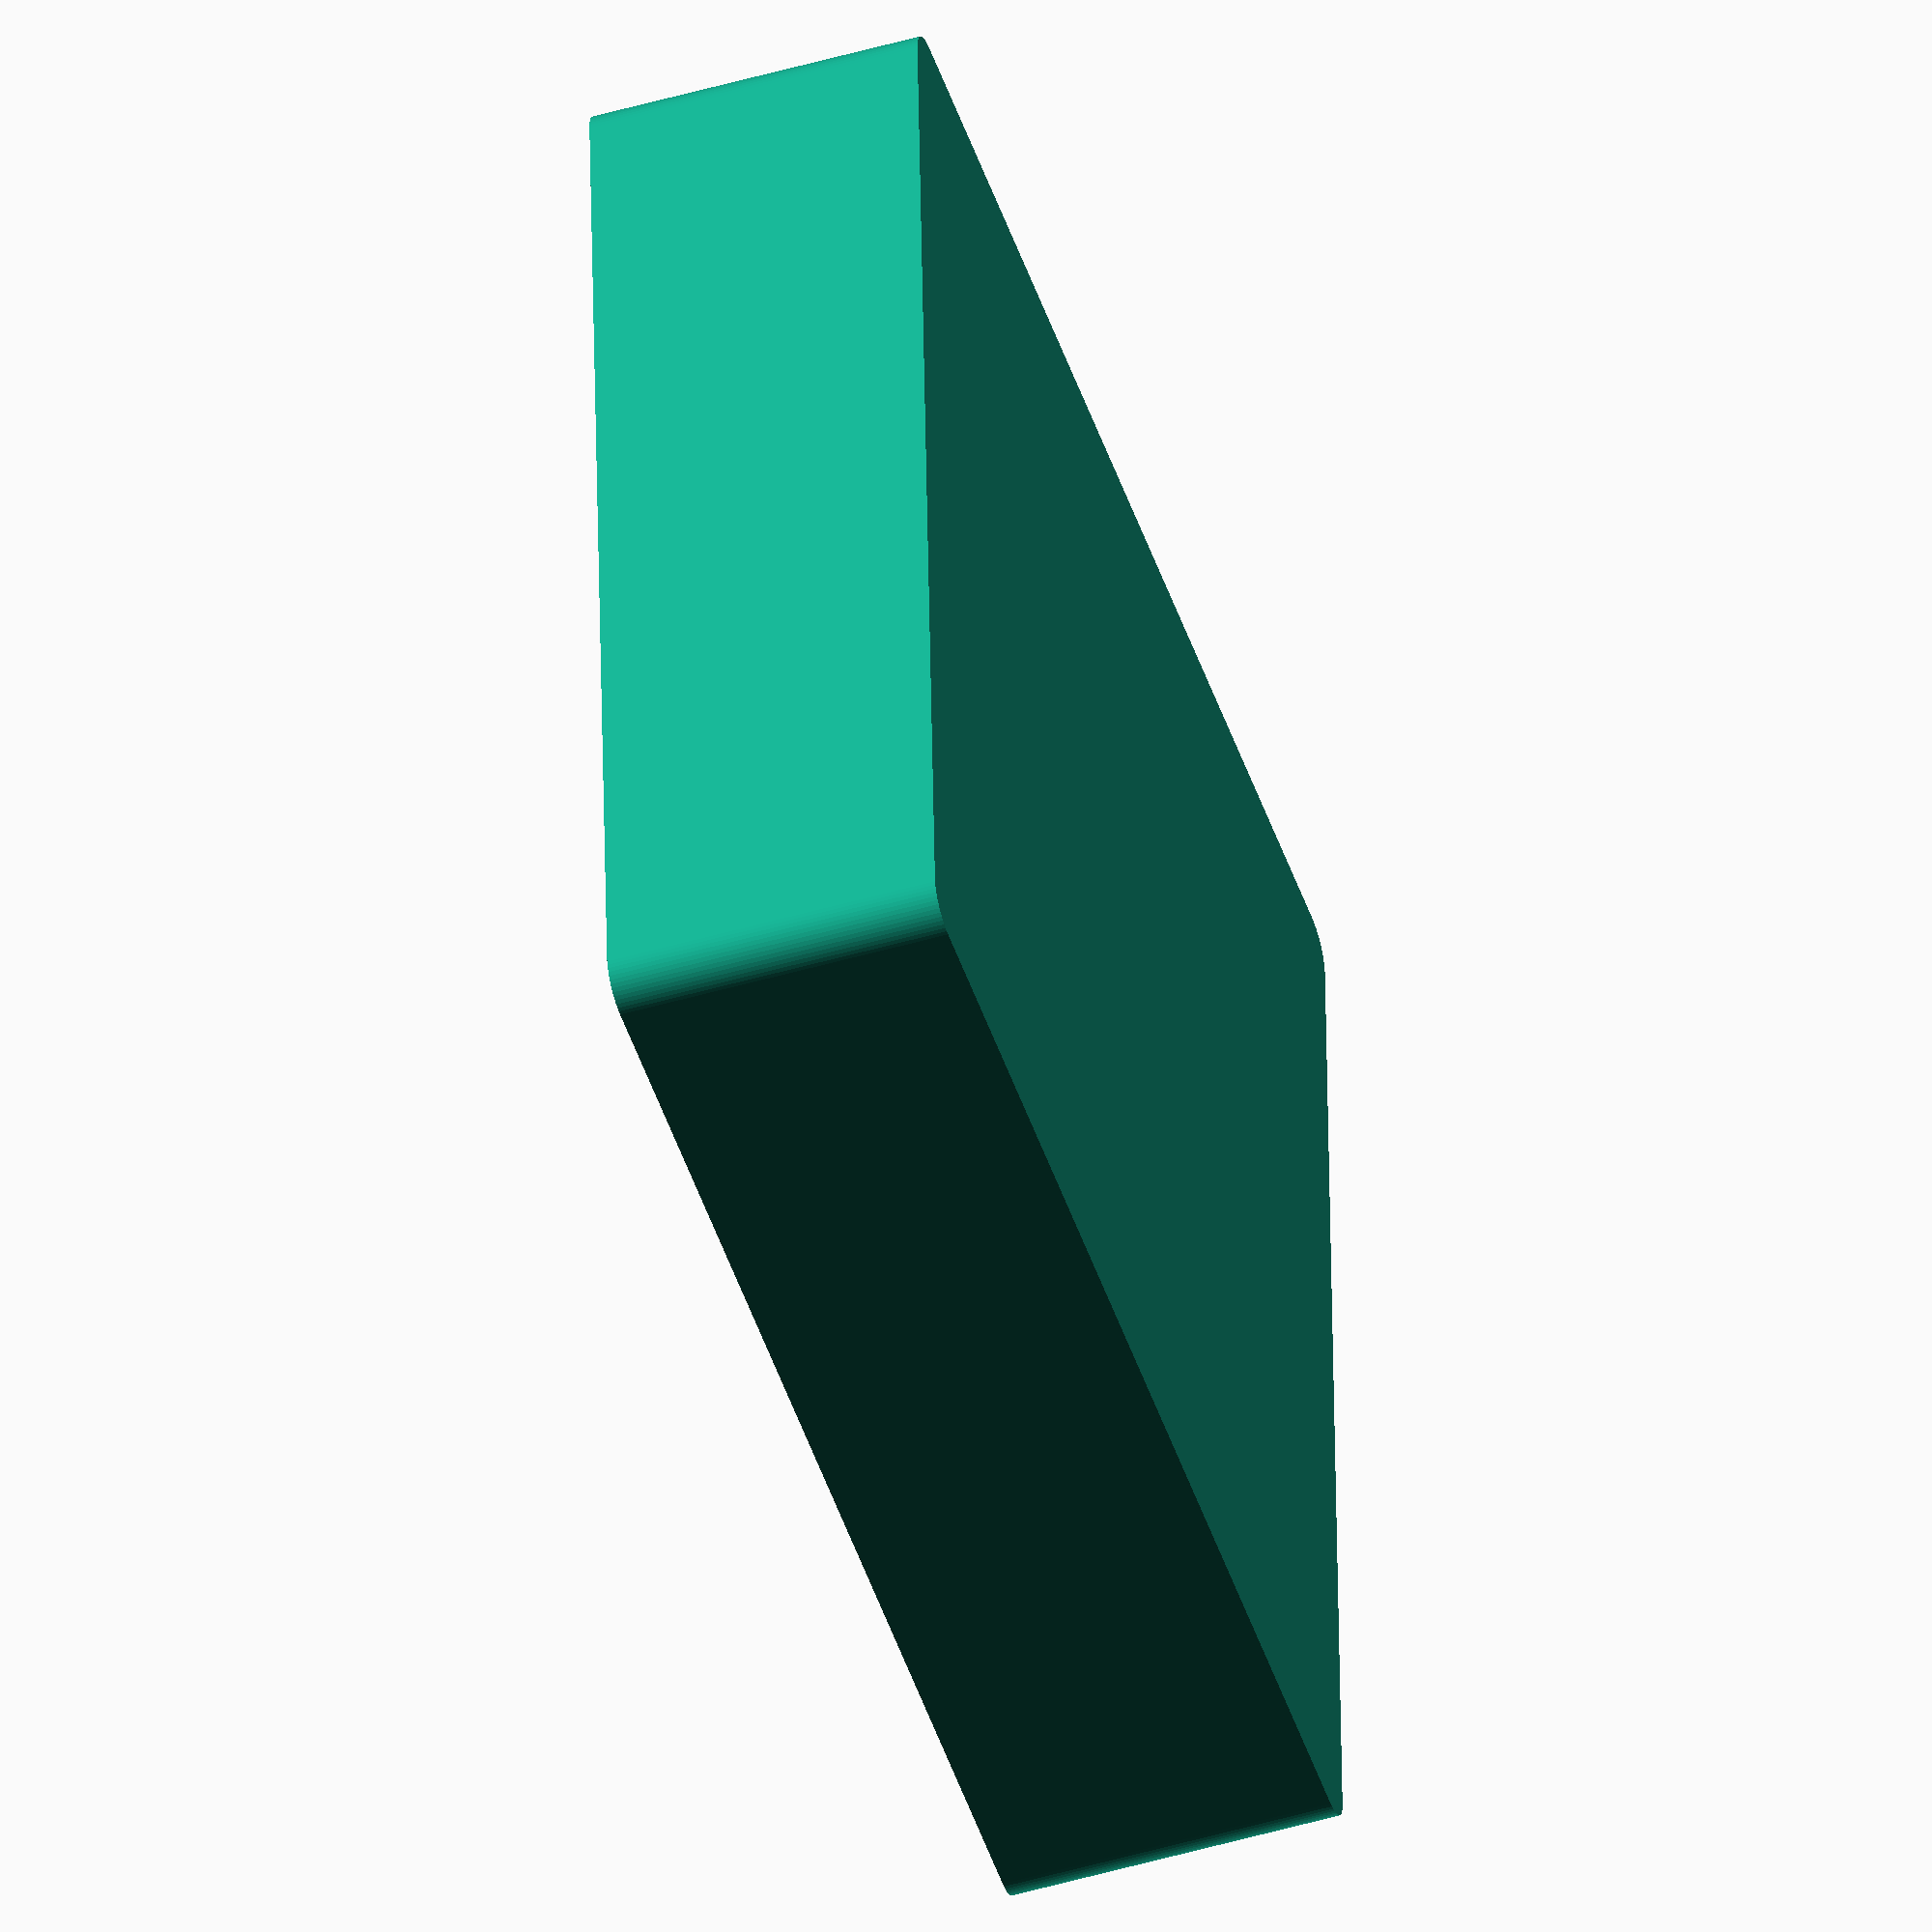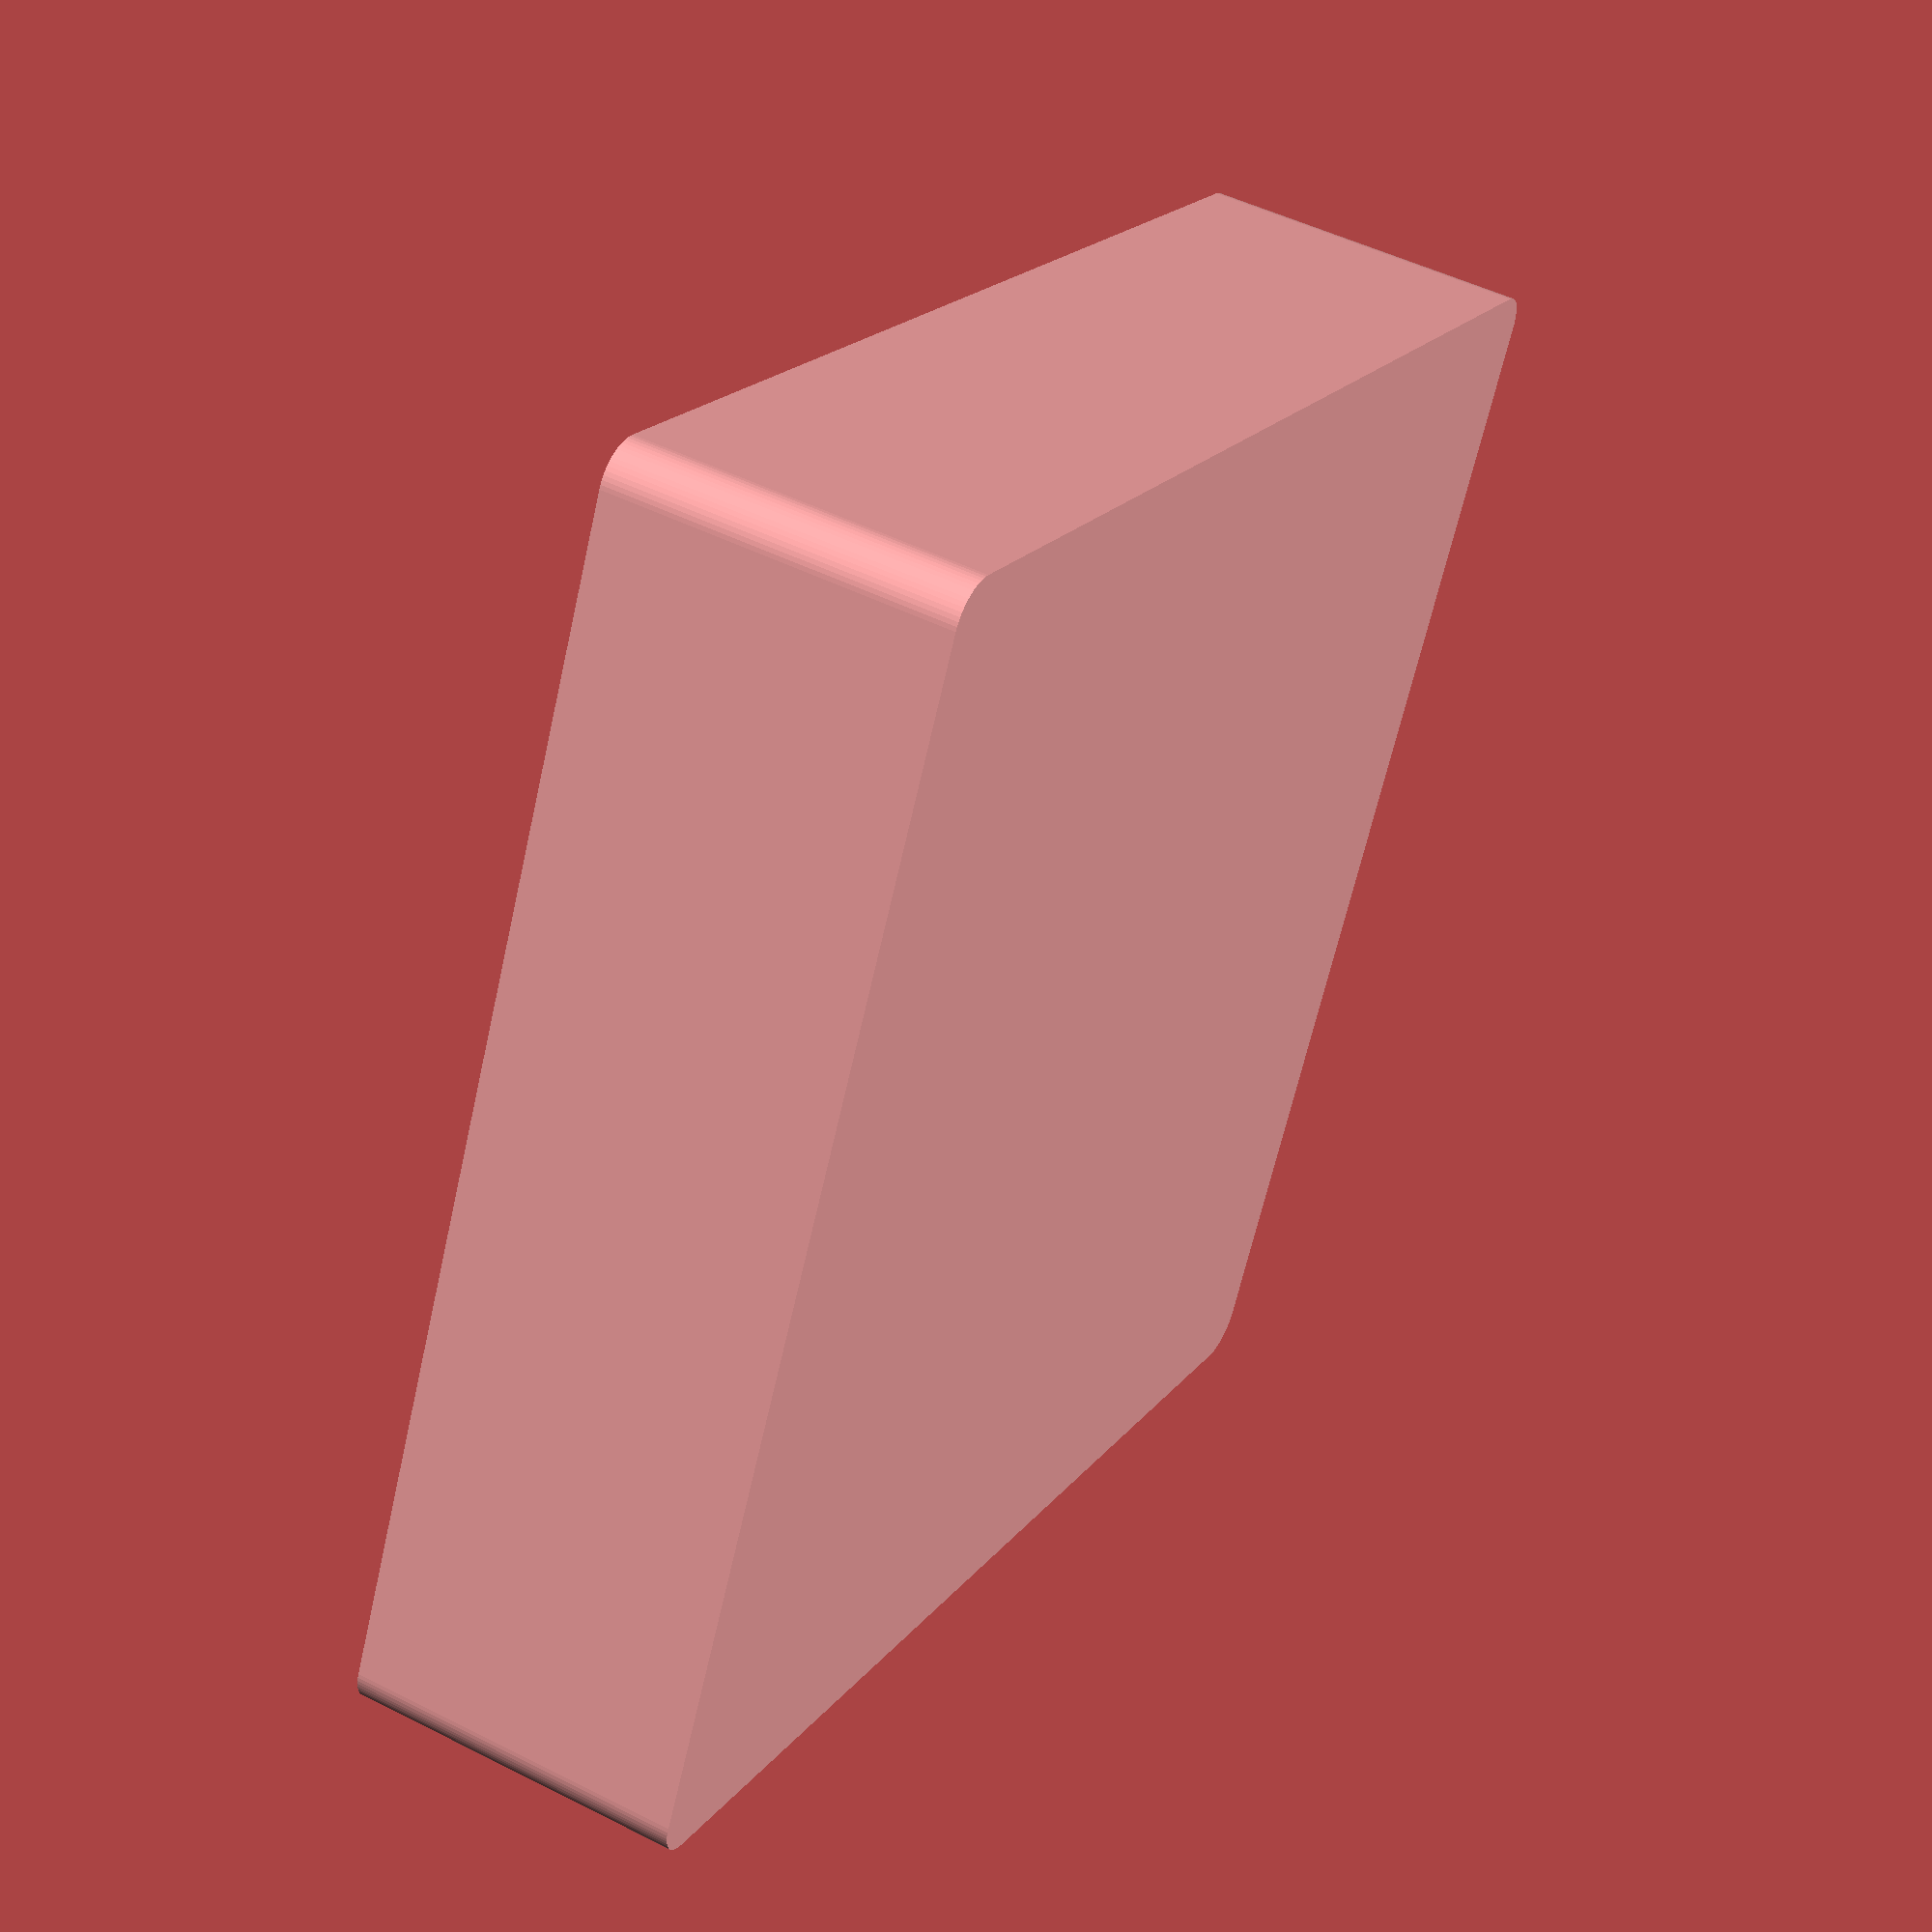
<openscad>
$fn=60; //definition

module box_ext() { //external shape of the box
    hull() {for (i=[-52,89.5],j=[-1,1]) translate([i,j*72.75,0]) cylinder(r=4.75,h=40);}
}
module comp1() { //compartiment 1
    minkowski() {
        translate([0,0,26-1.5]) cube([105-6,75-6,40],center=true);
        sphere(d=6);
    }
}
module comp2() { //compartiment 2
    minkowski() {
        translate([0,0,26-1.5]) cube([41-6,151.5-6,40],center=true);
        sphere(d=6);
    }
}
module lid() {
    difference() {
        hull() {for (i=[-52,89.5],j=[-1,1]) translate([i,j*72.75,0]) cylinder(r=6.75,h=10);}
        translate([0,0,0.8]) box_ext();
    }
}

module box() {
    difference() {
        box_ext();
        for (i=[-1,1]) translate([-2.5,i*38.25,0]) comp1();
        translate([72,0,0]) comp2(); 
    }
}

box();
*lid();



</openscad>
<views>
elev=229.6 azim=92.7 roll=72.2 proj=o view=solid
elev=310.8 azim=243.4 roll=119.3 proj=p view=wireframe
</views>
